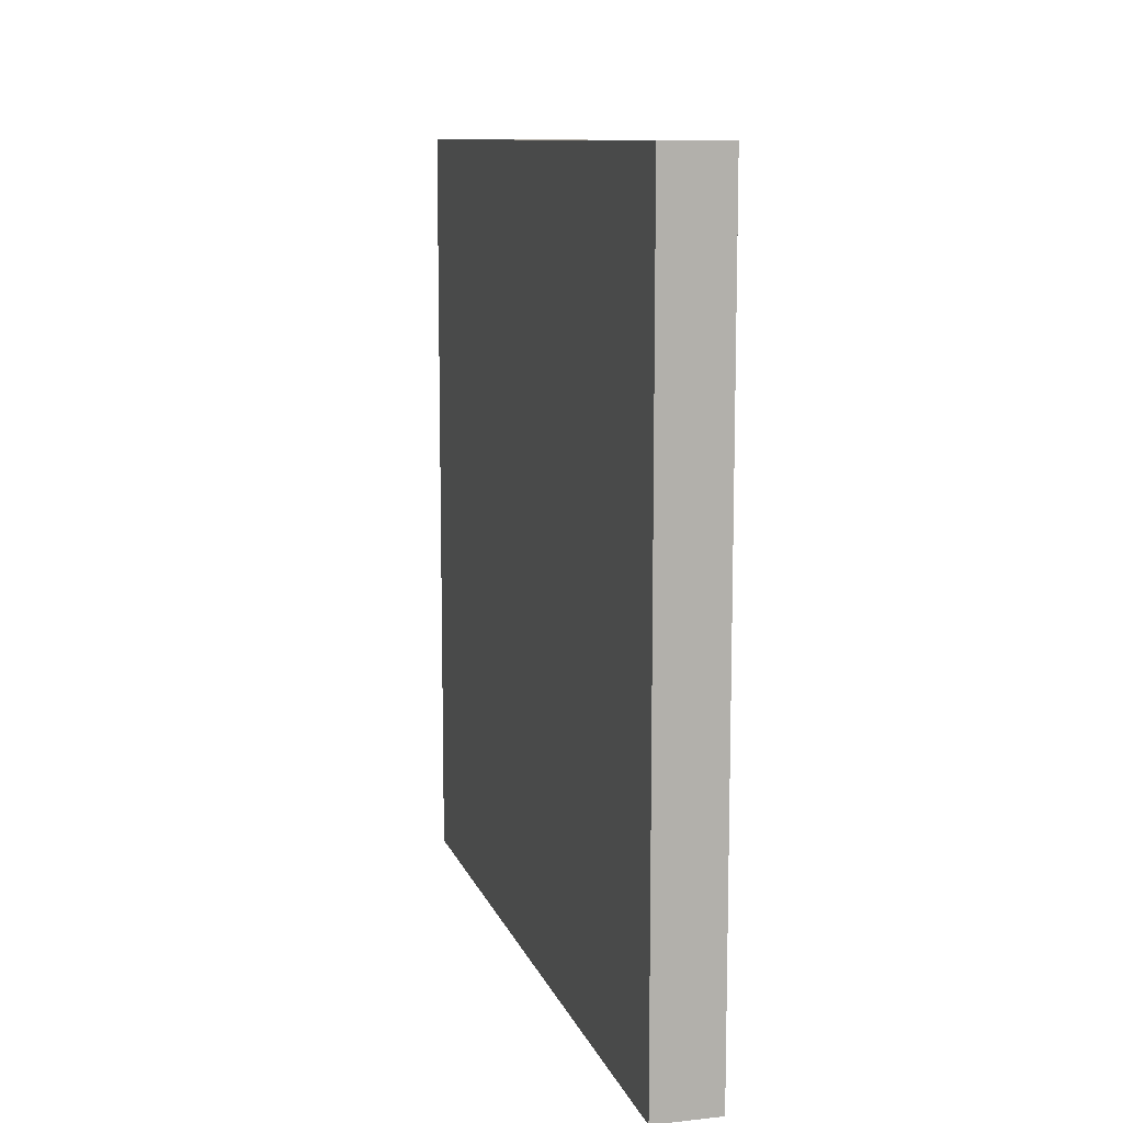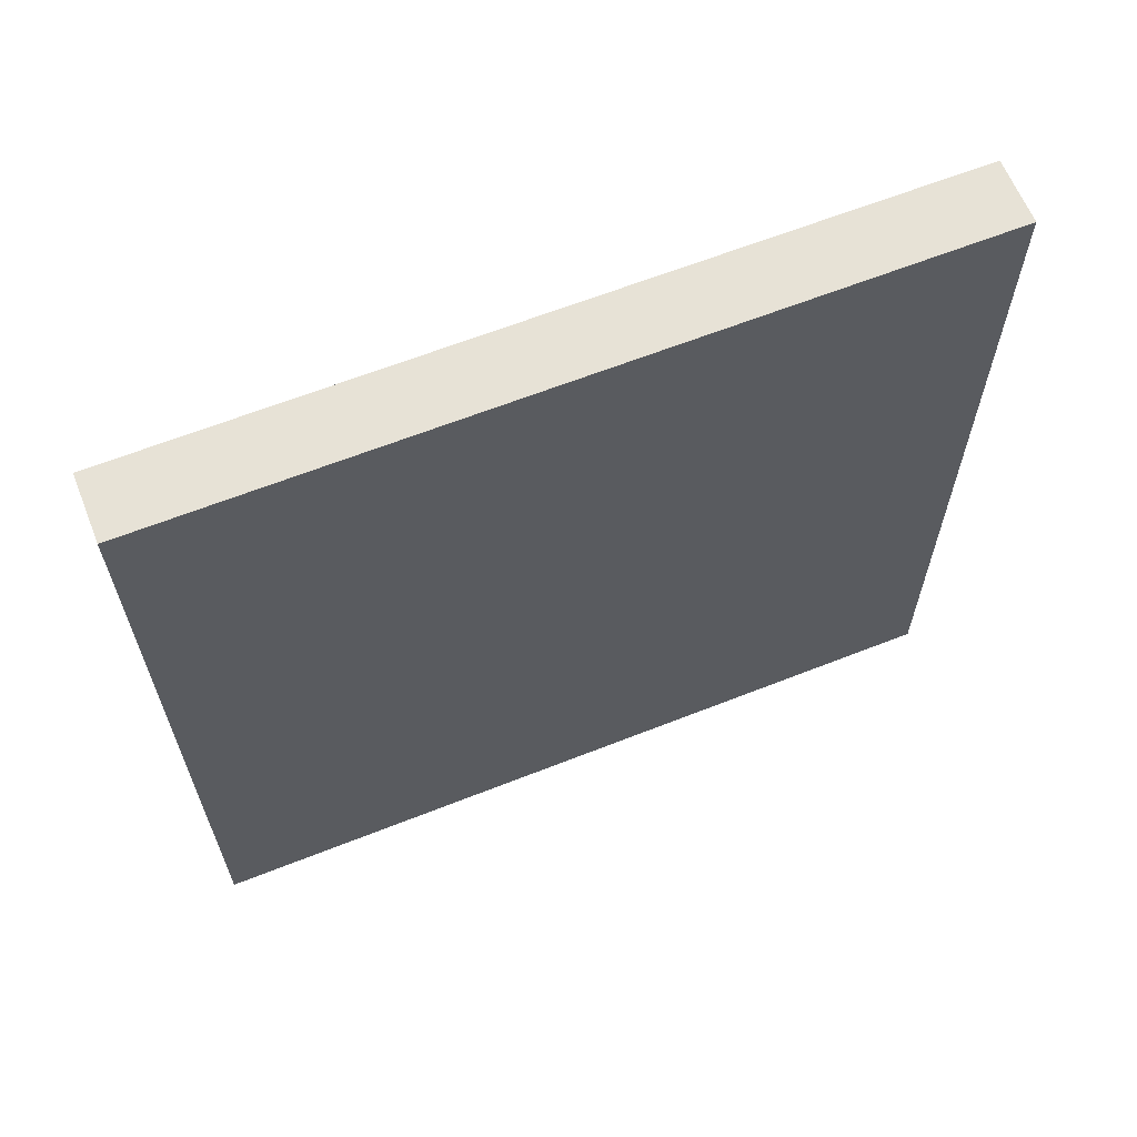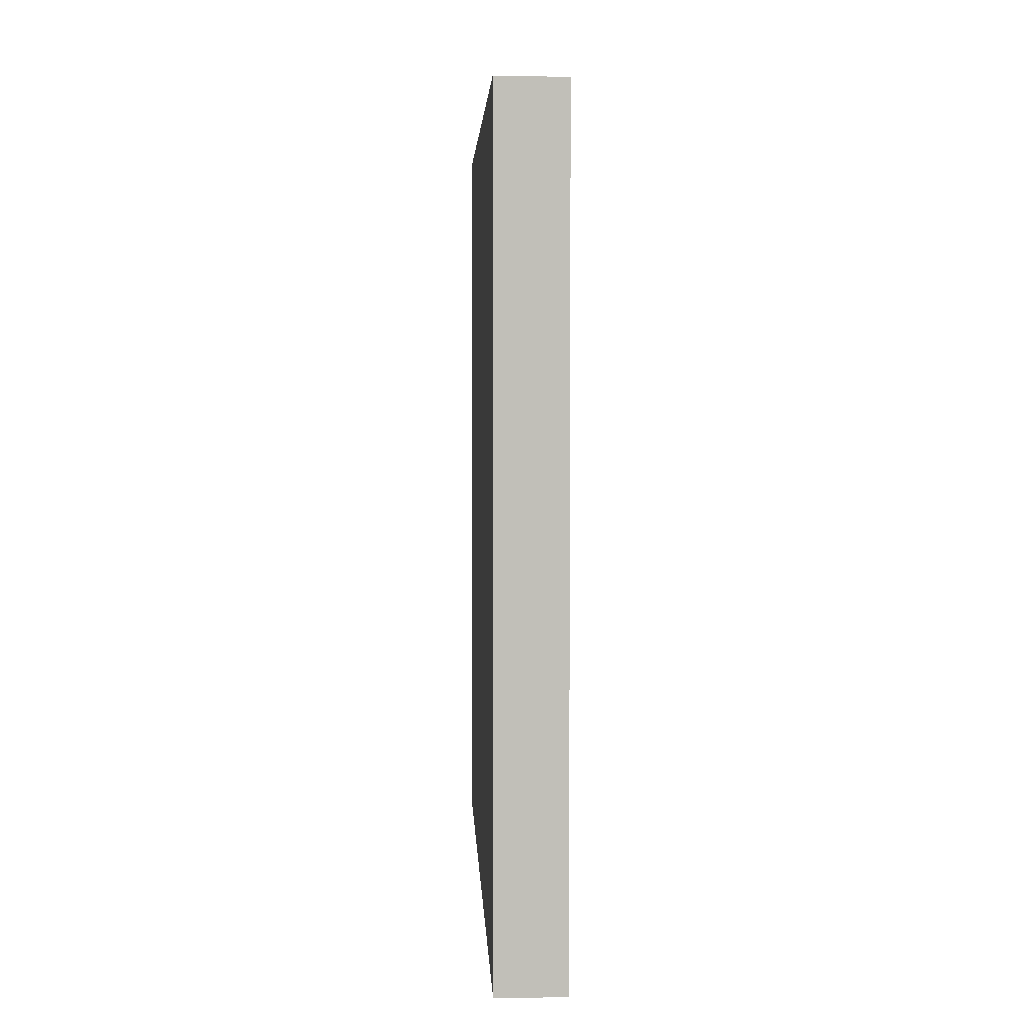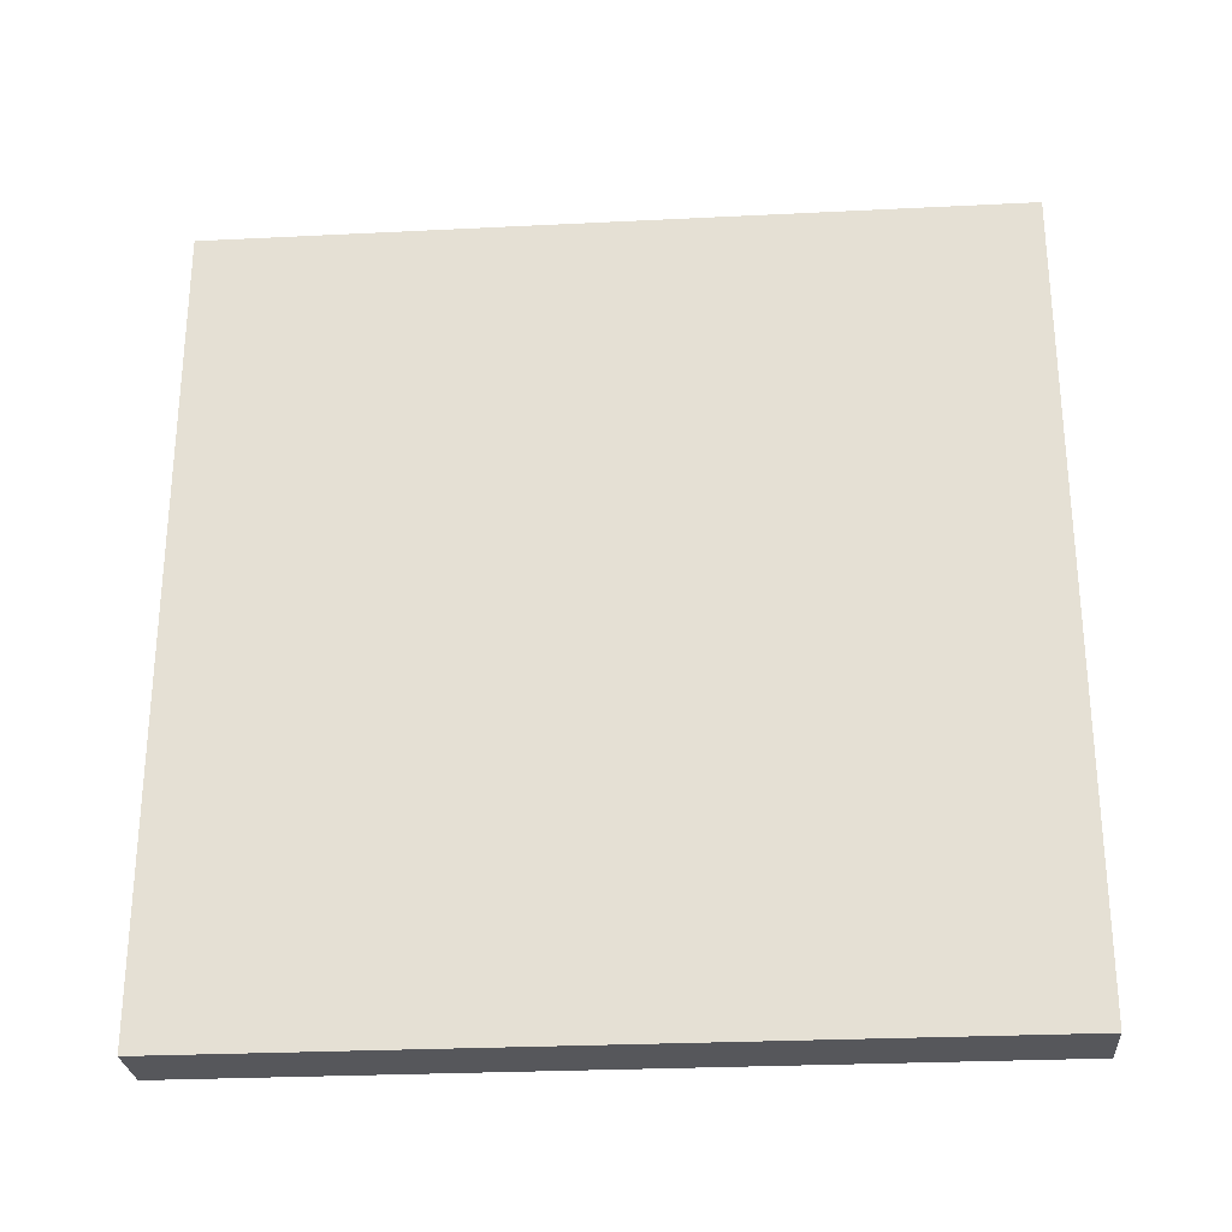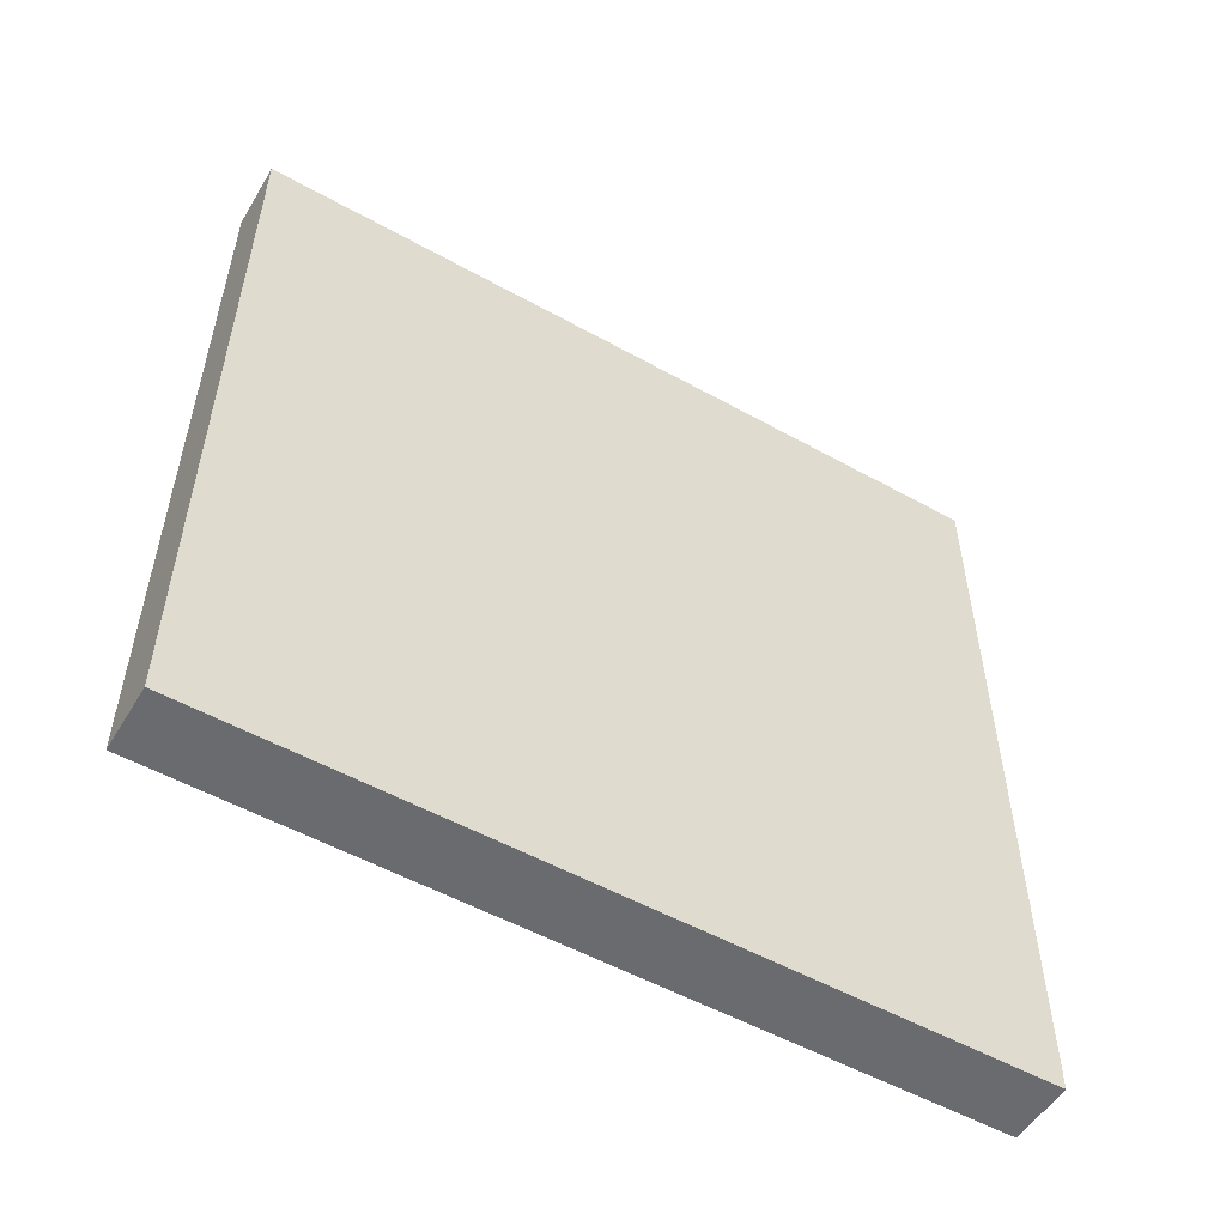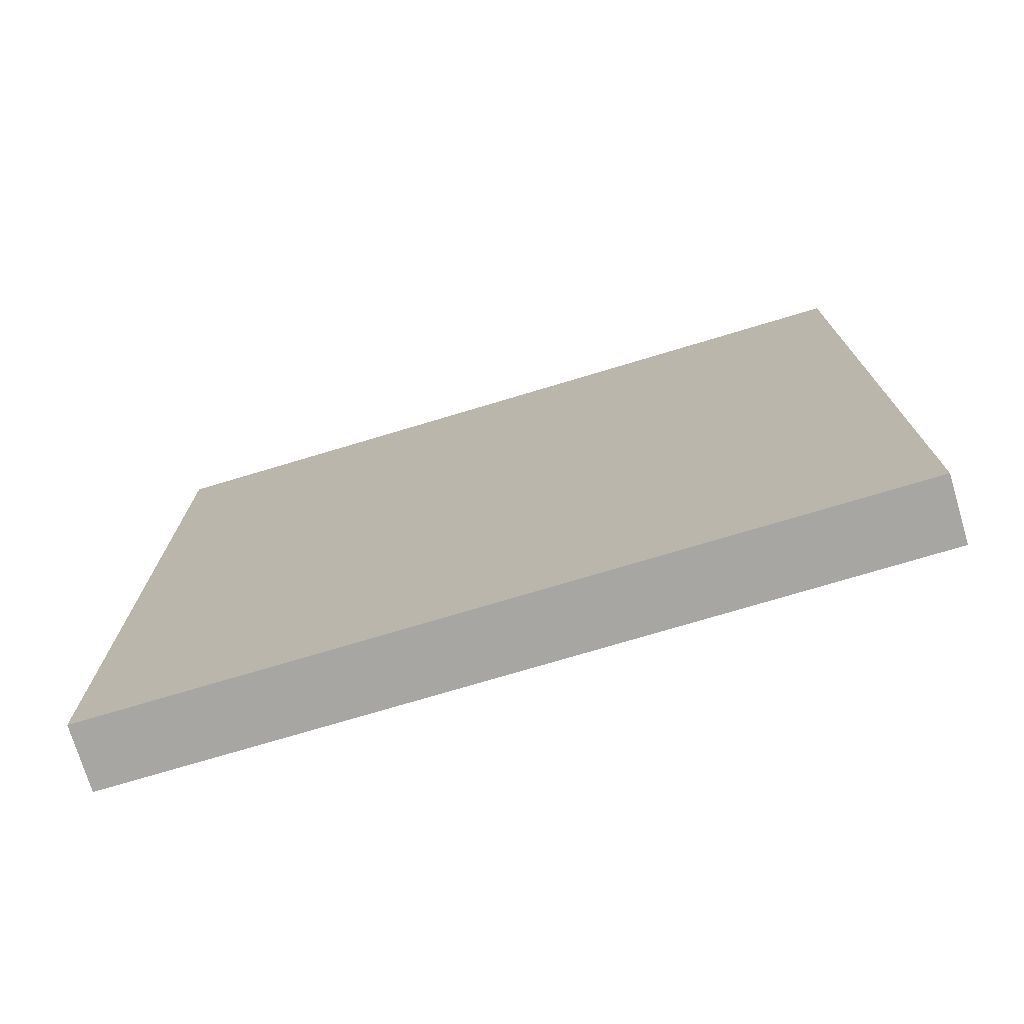
<metadata>
{"format":"obj","ext":"obj","renderer":"f3d","projection":"perspective","resolution":1024,"background":"white","views":[{"elev":10.6,"azim":164.9,"up":"+Z"},{"elev":63.4,"azim":68.2,"up":"+Z"},{"elev":4.0,"azim":-2.4,"up":"+Y"},{"elev":-27.2,"azim":94.4,"up":"+Z"},{"elev":-53.4,"azim":59.3,"up":"+Z"},{"elev":-74.3,"azim":106.7,"up":"+Y"}]}
</metadata>
<code>
v -1336 2848 72
v -1320 3040 72
v -1336 3040 72
v -1320 2848 72
v -1336 2848 -120
v -1320 2848 -120
v -1336 3040 -120
v -1320 3040 -120
f 1 2 3
f 1 4 2
f 4 5 6
f 4 1 5
f 7 6 5
f 7 8 6
f 3 8 7
f 3 2 8
f 2 6 8
f 2 4 6
f 1 7 5
f 1 3 7

</code>
